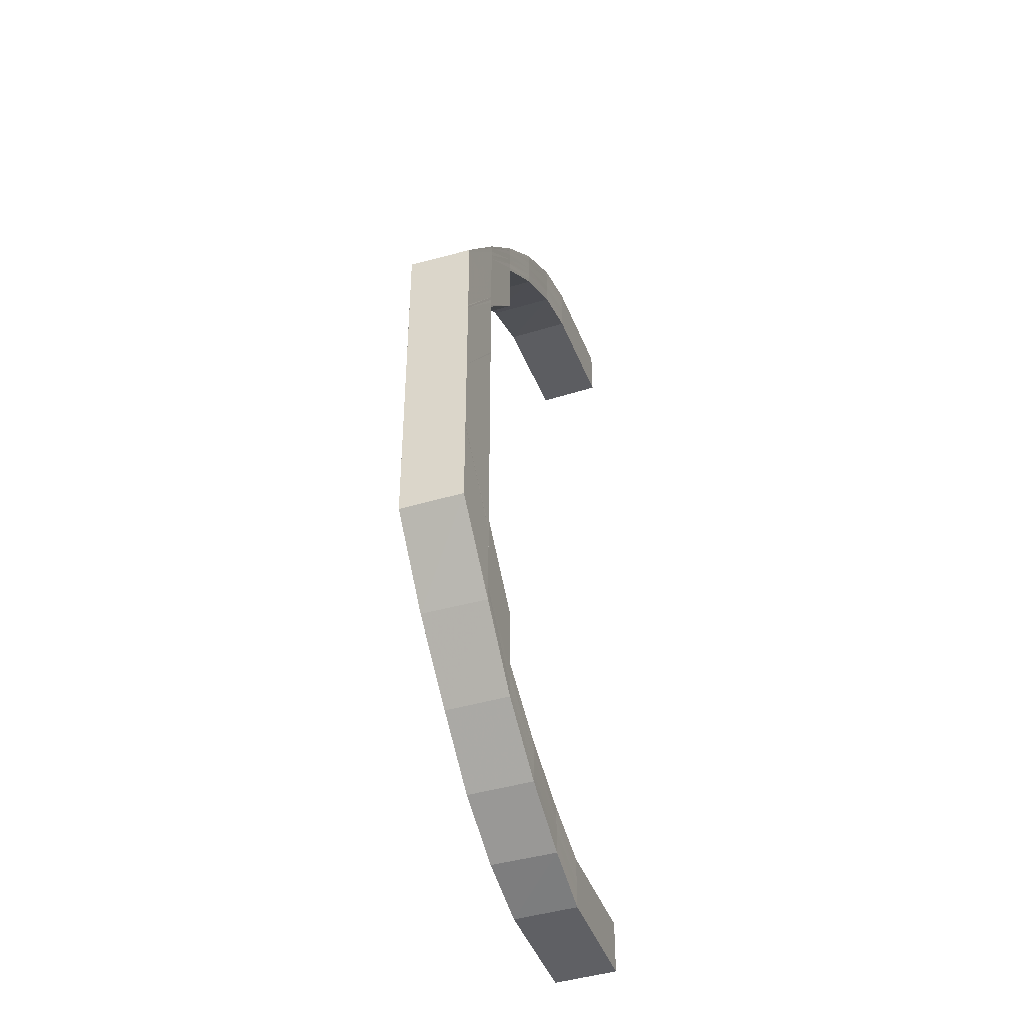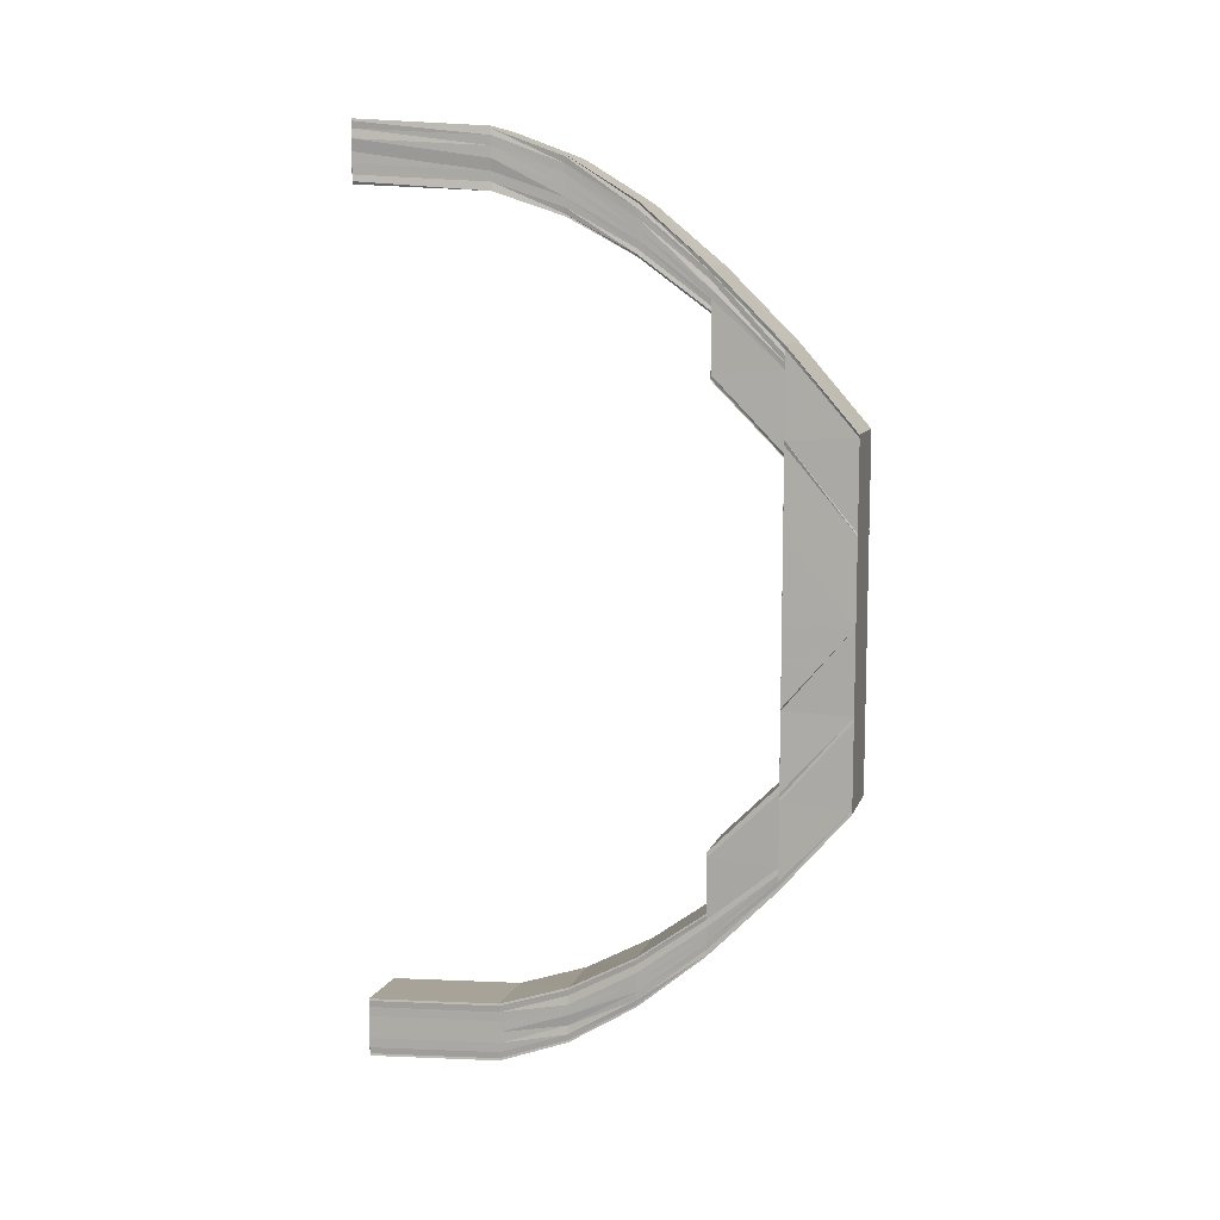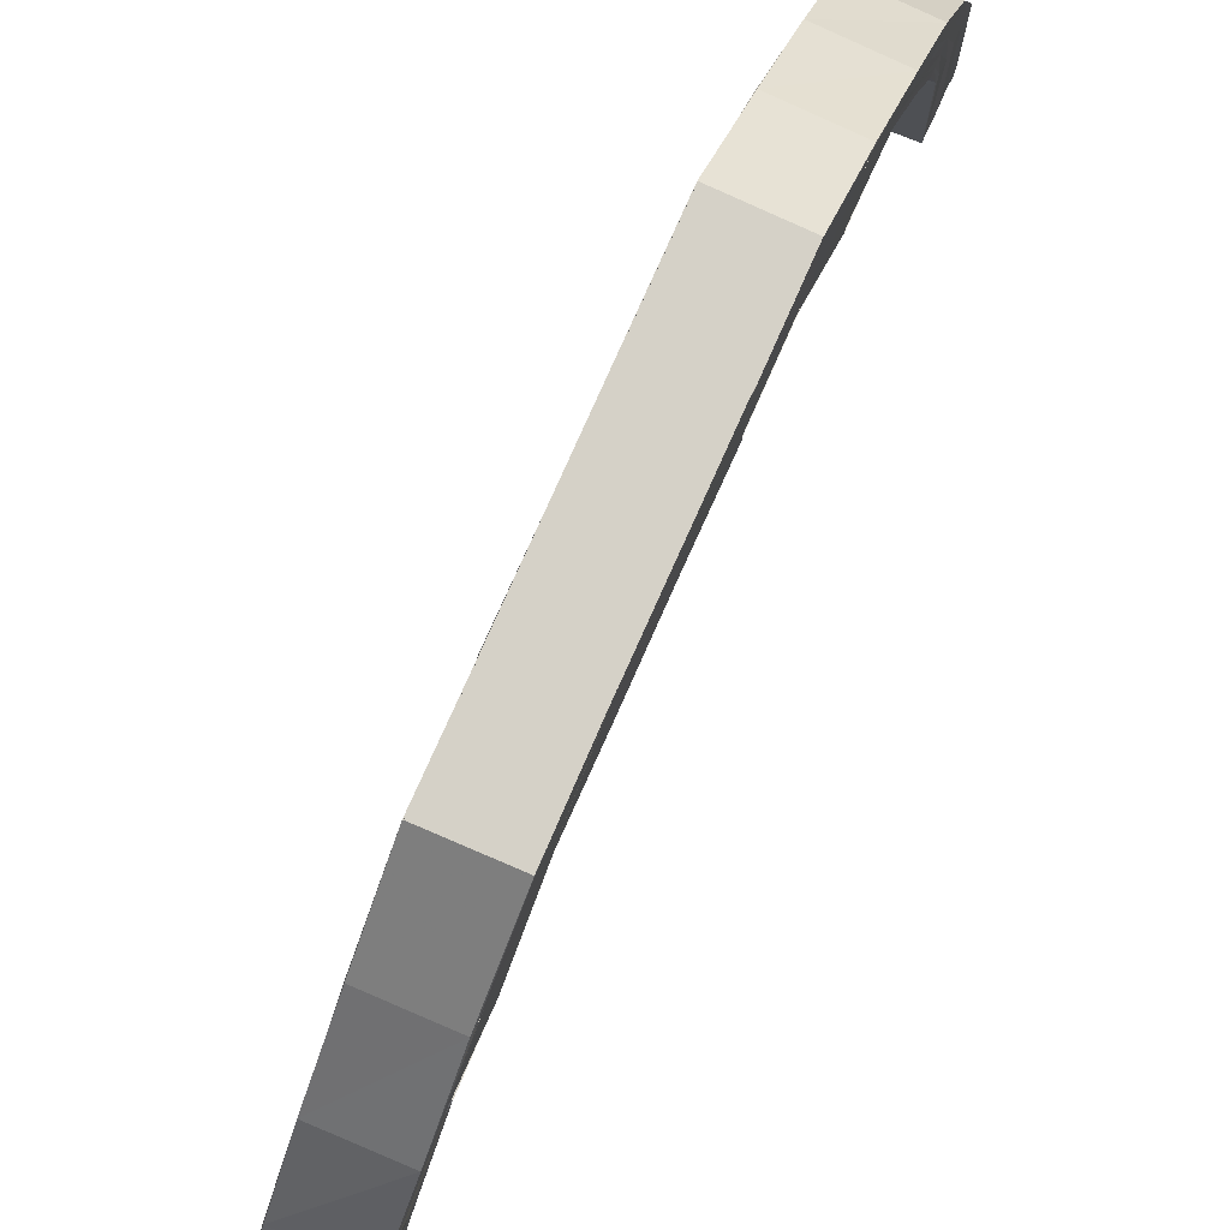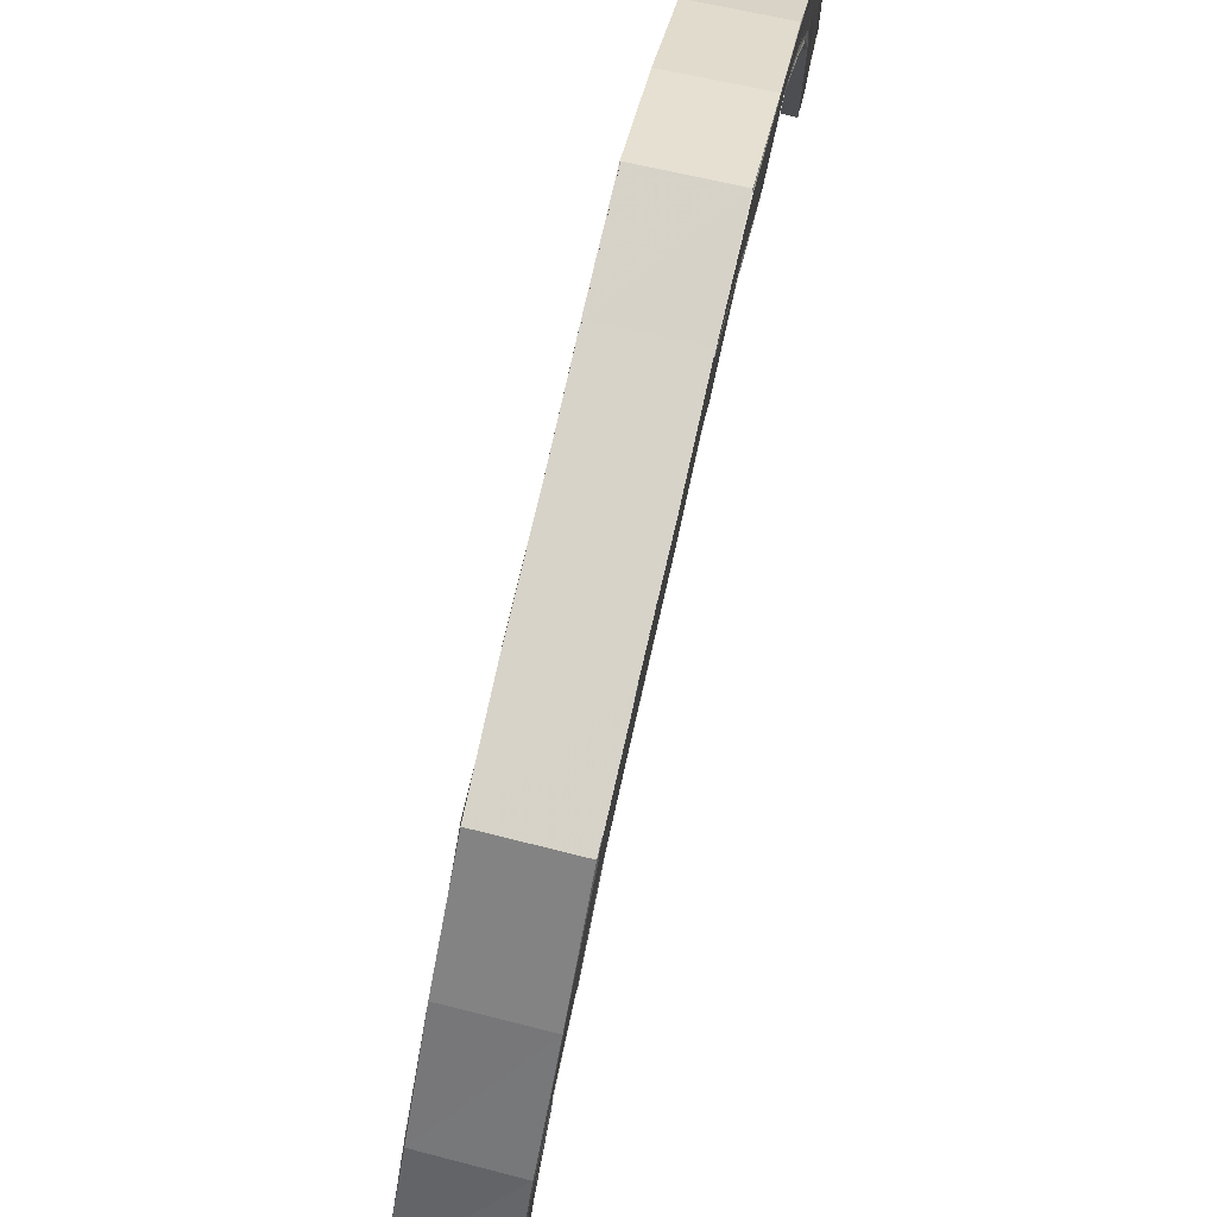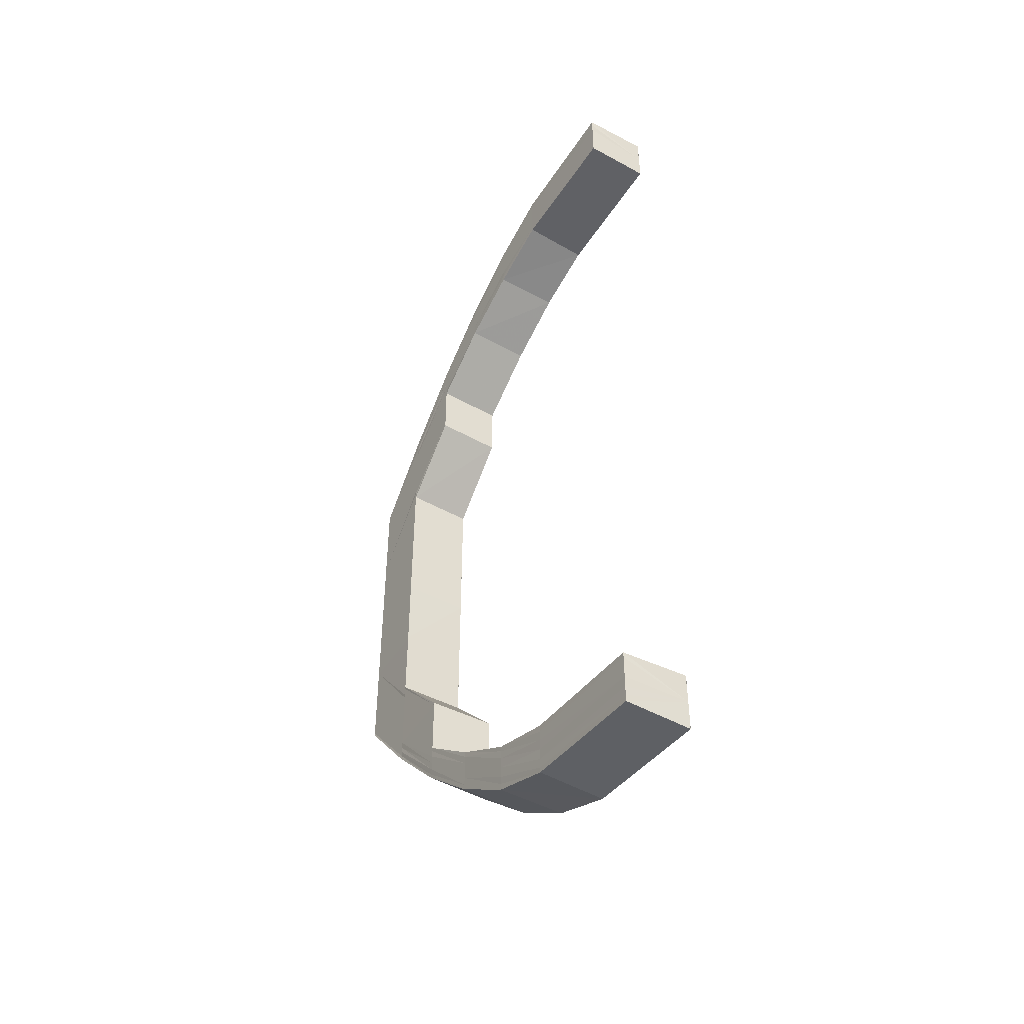
<metadata>
{"format":"obj","ext":"obj","renderer":"f3d","projection":"perspective","resolution":1024,"background":"white","views":[{"elev":-39.7,"azim":-160.9,"up":"+Z"},{"elev":9.8,"azim":104.9,"up":"+Z"},{"elev":79.2,"azim":-155.9,"up":"+Y"},{"elev":77.3,"azim":12.9,"up":"+Y"},{"elev":-45.3,"azim":-32.0,"up":"+Z"}]}
</metadata>
<code>
o 3779
v 2246 1871 8.034
v 2246 1871 8.033
v 2246 1871 8.034
v 2246 1871 8.029
v 2246 1871 8.033
v 2246 1871 8.023
v 2246 1871 8.029
v 2246 1871 8.015
v 2246 1871 8.023
v 2246 1871 8.005
v 2246 1871 8.015
v 2246 1871 7.993
v 2246 1871 8.004
v 2246 1871 8.032
v 2246 1871 8.033
v 2246 1871 8.028
v 2246 1871 8.022
v 2246 1871 8.033
v 2246 1871 8.032
v 2246 1871 8.034
v 2246 1871 8.033
v 2246 1871 8.029
v 2246 1871 8.023
v 2246 1871 8.015
v 2246 1871 8.03
v 2246 1871 8.032
v 2246 1871 8.03
v 2246 1871 8.027
v 2246 1871 8.029
v 2246 1871 8.03
v 2246 1871 8.028
v 2246 1871 8.025
v 2246 1871 8.021
v 2246 1871 8.014
v 2246 1871 8.004
v 2246 1871 8.027
v 2246 1871 8.028
v 2246 1871 8.027
v 2246 1871 7.993
v 2246 1871 8.004
v 2246 1871 8.026
v 2246 1871 8.026
v 2246 1871 8.027
v 2246 1871 8.025
v 2246 1871 8.026
v 2246 1871 8.024
v 2246 1871 8.022
v 2246 1871 8.022
v 2246 1871 8.025
v 2246 1871 8.025
v 2246 1871 8.026
v 2246 1871 8.022
v 2246 1871 8.021
v 2246 1871 8.016
v 2246 1871 8.016
v 2246 1871 8.009
v 2246 1871 8.009
v 2246 1871 8.017
v 2246 1871 8.016
v 2246 1871 8.01
v 2246 1871 8.009
v 2246 1871 8.018
v 2246 1871 8.011
v 2246 1871 8.001
v 2246 1871 8
v 2246 1871 8.002
v 2246 1871 7.991
v 2246 1871 8.012
v 2246 1871 8.003
v 2246 1871 7.99
v 2246 1871 8
v 2246 1871 7.99
v 2246 1871 8
v 2246 1871 8.009
v 2246 1871 8
v 2246 1871 8
v 2246 1871 7.99
v 2246 1871 8.019
v 2246 1871 8.013
v 2246 1871 7.993
v 2246 1871 7.993
v 2246 1871 7.992
v 2246 1871 7.98
v 2246 1871 7.98
v 2246 1871 7.991
v 2246 1871 7.98
v 2246 1871 7.979
v 2246 1871 7.968
v 2246 1871 7.979
v 2246 1871 7.968
v 2246 1871 7.956
v 2246 1871 7.955
v 2246 1871 7.944
v 2246 1871 7.943
v 2246 1871 7.955
v 2246 1871 7.942
v 2246 1871 7.931
v 2246 1871 7.931
v 2246 1871 7.942
v 2246 1871 7.931
v 2246 1871 7.92
v 2246 1871 7.93
v 2246 1871 7.92
v 2246 1871 7.942
v 2246 1871 7.942
v 2246 1871 7.912
v 2246 1871 7.92
v 2246 1871 7.921
v 2246 1871 7.912
v 2246 1871 7.932
v 2246 1871 7.906
v 2246 1871 7.912
v 2246 1871 7.902
v 2246 1871 7.906
v 2246 1871 7.913
v 2246 1871 7.906
v 2246 1871 7.922
v 2246 1871 7.933
v 2246 1871 7.907
v 2246 1871 7.902
v 2246 1871 7.923
v 2246 1871 7.914
v 2246 1871 7.934
v 2246 1871 7.908
v 2246 1871 7.916
v 2246 1871 7.924
v 2246 1871 7.934
v 2246 1871 7.945
v 2246 1871 7.945
v 2246 1871 7.935
v 2246 1871 7.945
v 2246 1871 7.917
v 2246 1871 7.925
v 2246 1871 7.91
v 2246 1871 7.918
v 2246 1871 7.926
v 2246 1871 7.911
v 2246 1871 7.919
v 2246 1871 7.926
v 2246 1871 7.935
v 2246 1871 7.935
v 2246 1871 7.926
v 2246 1871 7.935
v 2246 1871 7.945
v 2246 1871 7.926
v 2246 1871 7.919
v 2246 1871 7.913
v 2246 1871 7.919
v 2246 1871 7.91
v 2246 1871 7.914
v 2246 1871 7.909
v 2246 1871 7.91
v 2246 1871 7.909
v 2246 1871 7.91
v 2246 1871 7.91
v 2246 1871 7.914
v 2246 1871 7.913
v 2246 1871 7.919
v 2246 1871 7.919
v 2246 1871 7.926
v 2246 1871 7.909
v 2246 1871 7.908
v 2246 1871 7.913
v 2246 1871 7.913
v 2246 1871 7.91
v 2246 1871 7.908
v 2246 1871 7.909
v 2246 1871 7.908
v 2246 1871 7.907
v 2246 1871 7.907
v 2246 1871 7.906
v 2246 1871 7.905
v 2246 1871 7.905
v 2246 1871 7.905
v 2246 1871 7.903
v 2246 1871 7.909
v 2246 1871 7.905
v 2246 1871 7.903
v 2246 1871 7.902
v 2246 1871 7.903
v 2246 1871 7.902
v 2246 1871 7.902
v 2246 1871 7.901
v 2246 1871 7.901
v 2246 1871 7.901
v 2246 1871 7.902
v 2246 1871 7.902
v 2246 1871 7.906
v 2246 1871 7.906
v 2246 1871 7.912
v 2246 1871 7.912
v 2246 1871 7.92
v 2246 1871 7.92
v 2246 1871 7.931
v 2246 1871 7.93
v 2246 1871 7.942
v 2246 1871 7.902
v 2246 1871 7.901
v 2246 1871 7.901
v 2246 1871 7.902
v 2246 1871 7.906
v 2246 1871 7.902
v 2246 1871 7.906
v 2246 1871 7.912
v 2246 1871 7.903
v 2246 1871 7.903
v 2246 1871 7.905
v 2246 1871 7.907
v 2246 1871 7.906
v 2246 1871 7.907
v 2246 1871 7.908
v 2246 1871 7.912
v 2246 1871 7.92
v 2246 1871 7.913
v 2246 1871 7.92
v 2246 1871 7.93
v 2246 1871 7.931
v 2246 1871 7.942
v 2246 1871 7.921
v 2246 1871 7.914
v 2246 1871 7.931
v 2246 1871 7.91
v 2246 1871 7.922
v 2246 1871 7.942
v 2246 1871 7.942
v 2246 1871 7.942
v 2246 1871 7.955
v 2246 1871 7.954
v 2246 1871 7.968
v 2246 1871 7.98
v 2246 1871 7.932
v 2246 1871 7.943
v 2246 1871 7.955
v 2246 1871 7.955
v 2246 1871 7.944
v 2246 1871 7.955
v 2246 1871 7.944
v 2246 1871 7.956
v 2246 1871 7.956
v 2246 1871 7.968
v 2246 1871 7.979
v 2246 1871 7.98
v 2246 1871 7.991
v 2246 1871 7.992
v 2246 1871 7.98
v 2246 1871 7.993
v 2246 1871 8.004
v 2246 1871 7.981
v 2246 1871 7.993
v 2246 1871 7.993
v 2246 1871 8.004
v 2246 1871 8.005
v 2246 1871 8.015
v 2246 1871 8.015
v 2246 1871 8.023
v 2246 1871 8.023
v 2246 1871 8.029
v 2246 1871 8.029
v 2246 1871 8.033
v 2246 1871 8.033
v 2246 1871 8.034
v 2246 1871 8.004
v 2246 1871 7.993
v 2246 1871 7.993
v 2246 1871 8.005
v 2246 1871 8.015
v 2246 1871 8.015
v 2246 1871 8.023
v 2246 1871 8.014
v 2246 1871 8.003
v 2246 1871 8.023
v 2246 1871 8.029
v 2246 1871 8.013
v 2246 1871 8.002
v 2246 1871 8.022
v 2246 1871 8.012
v 2246 1871 8.001
v 2246 1871 8.021
v 2246 1871 8.029
v 2246 1871 8.033
v 2246 1871 8.028
v 2246 1871 8.033
v 2246 1871 8.034
v 2246 1871 8.034
v 2246 1871 8.034
v 2246 1871 8.032
v 2246 1871 8.033
v 2246 1871 8.027
v 2246 1871 8.03
v 2246 1871 8.032
v 2246 1871 8.019
v 2246 1871 8.025
v 2246 1871 8.029
v 2246 1871 8.03
v 2246 1871 8.011
v 2246 1871 8
v 2246 1871 7.99
v 2246 1871 7.99
v 2246 1871 8
v 2246 1871 7.99
v 2246 1871 8
v 2246 1871 7.99
v 2246 1871 8.018
v 2246 1871 8.01
v 2246 1871 8.024
v 2246 1871 8.017
v 2246 1871 8.009
v 2246 1871 8.027
v 2246 1871 8.016
v 2246 1871 8.022
v 2246 1871 8.016
v 2246 1871 8.009
v 2246 1871 8.022
v 2246 1871 8.021
v 2246 1871 8.016
v 2246 1871 8.016
v 2246 1871 8.009
v 2246 1871 8.022
v 2246 1871 8.021
v 2246 1871 8.025
v 2246 1871 8.025
v 2246 1871 8.026
v 2246 1871 8.026
v 2246 1871 8.025
v 2246 1871 8.026
v 2246 1871 8.025
v 2246 1871 8.026
v 2246 1871 8.027
v 2246 1871 8.026
v 2246 1871 8.028
v 2246 1871 8.026
v 2246 1871 8.027
v 2246 1871 8.028
v 2246 1871 8.03
v 2246 1871 8.032
v 2246 1871 8.033
v 2246 1871 8.034
v 2246 1871 8.034
v 2246 1871 7.99
v 2246 1871 7.99
v 2246 1871 8
v 2246 1871 7.979
v 2246 1871 7.979
v 2246 1871 7.956
v 2246 1871 7.956
v 2246 1871 7.945
v 2246 1871 7.945
v 2246 1871 7.935
v 2246 1871 7.945
v 2246 1871 7.935
v 2246 1871 7.945
v 2246 1871 7.935
v 2246 1871 7.945
v 2246 1871 7.934
v 2246 1871 7.934
v 2246 1871 7.925
v 2246 1871 7.924
v 2246 1871 7.933
v 2246 1871 7.923
v 2246 1871 7.916
v 2246 1871 7.917
v 2246 1871 7.911
v 2246 1871 7.918
v 2246 1871 7.913
v 2246 1871 7.908
v 2246 1871 7.908
v 2246 1871 7.909
v 2246 1871 7.909
v 2246 1871 7.91
v 2246 1871 7.909
v 2246 1871 7.91
v 2246 1871 7.913
v 2246 1871 7.914
v 2246 1871 7.919
v 2246 1871 7.919
v 2246 1871 7.926
v 2246 1871 7.926
f 1 2 3
f 2 4 5
f 4 6 7
f 6 8 9
f 8 10 11
f 10 12 13
f 5 14 15
f 7 16 14
f 9 17 16
f 18 14 19
f 20 21 18
f 21 22 14
f 22 23 16
f 23 24 17
f 14 16 25
f 14 25 26
f 19 25 27
f 16 28 25
f 16 17 28
f 25 28 29
f 25 29 30
f 27 29 31
f 28 32 29
f 17 33 28
f 28 33 32
f 17 34 33
f 11 34 17
f 24 35 34
f 29 32 36
f 29 36 37
f 31 36 38
f 35 39 40
f 13 40 34
f 38 41 42
f 36 41 43
f 41 44 45
f 36 46 41
f 32 46 36
f 46 47 41
f 47 48 44
f 41 47 49
f 49 50 51
f 52 53 50
f 54 55 53
f 56 57 55
f 47 58 52
f 58 59 48
f 58 60 54
f 60 61 59
f 62 58 47
f 46 62 47
f 63 60 58
f 62 63 58
f 63 64 60
f 64 65 60
f 66 64 63
f 64 67 65
f 68 66 63
f 68 63 62
f 69 66 68
f 67 70 65
f 65 70 71
f 70 72 73
f 56 71 74
f 71 75 74
f 76 77 75
f 78 68 62
f 78 62 46
f 32 78 46
f 33 78 32
f 79 68 78
f 33 79 78
f 34 79 33
f 79 69 68
f 34 40 79
f 40 69 79
f 40 80 69
f 81 80 40
f 80 82 69
f 80 83 82
f 83 84 82
f 82 84 85
f 84 86 85
f 85 86 67
f 86 87 67
f 86 88 87
f 87 88 89
f 88 90 89
f 88 91 90
f 92 91 88
f 92 93 91
f 94 93 92
f 95 94 92
f 96 94 95
f 96 97 94
f 98 97 96
f 99 100 96
f 100 101 97
f 102 103 98
f 104 102 105
f 103 106 107
f 107 108 97
f 101 109 108
f 97 108 110
f 106 111 112
f 111 113 114
f 112 115 108
f 109 116 115
f 108 117 110
f 108 115 117
f 110 117 118
f 114 119 115
f 116 120 119
f 117 121 118
f 115 122 117
f 115 119 122
f 117 122 121
f 118 121 123
f 119 124 122
f 122 125 121
f 122 124 125
f 121 126 123
f 121 125 126
f 123 126 127
f 123 127 128
f 128 127 129
f 127 130 131
f 125 132 126
f 126 132 133
f 125 134 132
f 124 134 125
f 132 135 133
f 133 135 136
f 134 137 132
f 132 137 135
f 135 138 139
f 140 136 141
f 136 142 141
f 140 143 144
f 145 146 142
f 146 147 148
f 147 149 150
f 149 151 152
f 151 153 154
f 155 154 156
f 157 156 158
f 159 158 160
f 161 162 155
f 163 161 157
f 135 163 159
f 137 163 135
f 163 164 138
f 161 165 164
f 166 167 165
f 168 161 163
f 137 168 163
f 168 169 161
f 170 166 161
f 171 168 137
f 172 170 168
f 171 173 168
f 134 171 137
f 170 166 174
f 172 170 174
f 166 151 174
f 175 172 171
f 175 172 174
f 151 176 174
f 177 171 134
f 177 178 171
f 124 177 134
f 179 175 177
f 179 175 174
f 180 177 124
f 180 181 177
f 119 180 124
f 182 180 119
f 183 179 180
f 120 183 180
f 183 179 174
f 184 183 174
f 113 184 182
f 184 185 186
f 187 186 188
f 189 188 190
f 191 190 192
f 193 192 194
f 195 194 196
f 197 198 187
f 198 199 200
f 197 200 201
f 202 198 197
f 203 197 189
f 203 201 204
f 205 202 197
f 205 197 203
f 206 202 205
f 207 206 205
f 174 206 207
f 208 205 203
f 207 205 208
f 209 174 207
f 210 174 209
f 211 207 208
f 209 207 211
f 208 203 212
f 212 203 191
f 212 204 213
f 214 208 212
f 211 208 214
f 214 212 215
f 215 212 193
f 215 213 216
f 217 216 218
f 217 215 195
f 219 214 215
f 219 215 217
f 220 214 219
f 220 211 214
f 221 219 217
f 222 211 220
f 222 209 211
f 223 220 219
f 223 219 221
f 221 217 224
f 224 217 225
f 226 221 224
f 225 105 227
f 228 225 227
f 228 227 88
f 229 228 88
f 229 88 230
f 231 221 226
f 231 223 221
f 232 231 226
f 232 226 233
f 234 232 233
f 235 232 234
f 236 235 234
f 237 235 236
f 238 237 236
f 238 236 229
f 239 238 229
f 240 239 229
f 240 229 241
f 241 229 242
f 241 242 243
f 243 242 244
f 242 245 244
f 244 245 246
f 244 246 247
f 248 229 230
f 248 230 81
f 249 248 81
f 249 250 251
f 252 251 253
f 254 253 255
f 256 255 257
f 258 257 259
f 260 259 261
f 262 263 252
f 263 264 265
f 262 265 266
f 246 263 262
f 247 246 262
f 267 262 254
f 247 262 267
f 267 266 268
f 269 247 267
f 270 247 269
f 269 267 271
f 271 267 256
f 271 268 272
f 273 270 269
f 274 270 273
f 275 269 271
f 273 269 275
f 276 274 273
f 277 274 276
f 278 273 275
f 276 273 278
f 275 271 279
f 279 271 258
f 279 272 280
f 281 275 279
f 278 275 281
f 281 279 282
f 282 280 283
f 282 279 260
f 284 282 285
f 286 282 284
f 286 281 282
f 287 286 284
f 288 278 281
f 288 281 286
f 289 286 287
f 289 288 286
f 290 289 287
f 291 278 288
f 291 276 278
f 292 288 289
f 292 291 288
f 293 289 290
f 293 292 289
f 294 293 290
f 295 276 291
f 295 277 276
f 296 277 295
f 296 297 277
f 298 297 296
f 299 298 296
f 300 298 299
f 301 302 299
f 303 295 291
f 303 291 292
f 304 295 303
f 305 303 292
f 305 292 293
f 306 304 303
f 306 303 305
f 307 304 306
f 308 305 293
f 309 307 306
f 74 307 309
f 310 306 305
f 309 306 310
f 310 305 308
f 311 312 309
f 308 293 294
f 313 309 310
f 314 311 313
f 315 309 313
f 316 317 315
f 318 316 319
f 320 318 321
f 322 320 323
f 319 313 324
f 321 324 325
f 326 314 324
f 327 326 325
f 325 324 328
f 324 313 329
f 324 329 328
f 313 310 329
f 328 329 330
f 329 310 308
f 329 308 330
f 330 308 294
f 331 327 294
f 332 331 294
f 333 332 294
f 334 333 294
f 335 334 294
f 336 335 294
f 337 336 294
f 338 337 294
f 339 340 341
f 339 342 300
f 342 343 300
f 342 90 343
f 90 240 343
f 90 344 240
f 344 345 240
f 344 129 345
f 129 346 345
f 347 348 346
f 349 350 351
f 141 352 351
f 351 352 353
f 352 354 353
f 353 354 237
f 354 355 237
f 354 356 355
f 356 357 355
f 355 357 358
f 357 359 358
f 358 359 231
f 359 223 231
f 359 360 223
f 360 220 223
f 360 222 220
f 361 360 359
f 357 361 359
f 362 222 360
f 361 362 360
f 363 361 357
f 356 363 357
f 364 362 361
f 363 364 361
f 362 365 222
f 365 209 222
f 365 210 209
f 366 210 365
f 367 365 362
f 367 366 365
f 364 367 362
f 368 366 367
f 369 368 367
f 369 367 364
f 370 368 369
f 371 176 369
f 372 369 364
f 372 364 363
f 152 369 372
f 373 371 372
f 374 372 363
f 150 372 374
f 375 373 374
f 374 363 356
f 376 374 356
f 377 375 376
f 148 374 376

</code>
